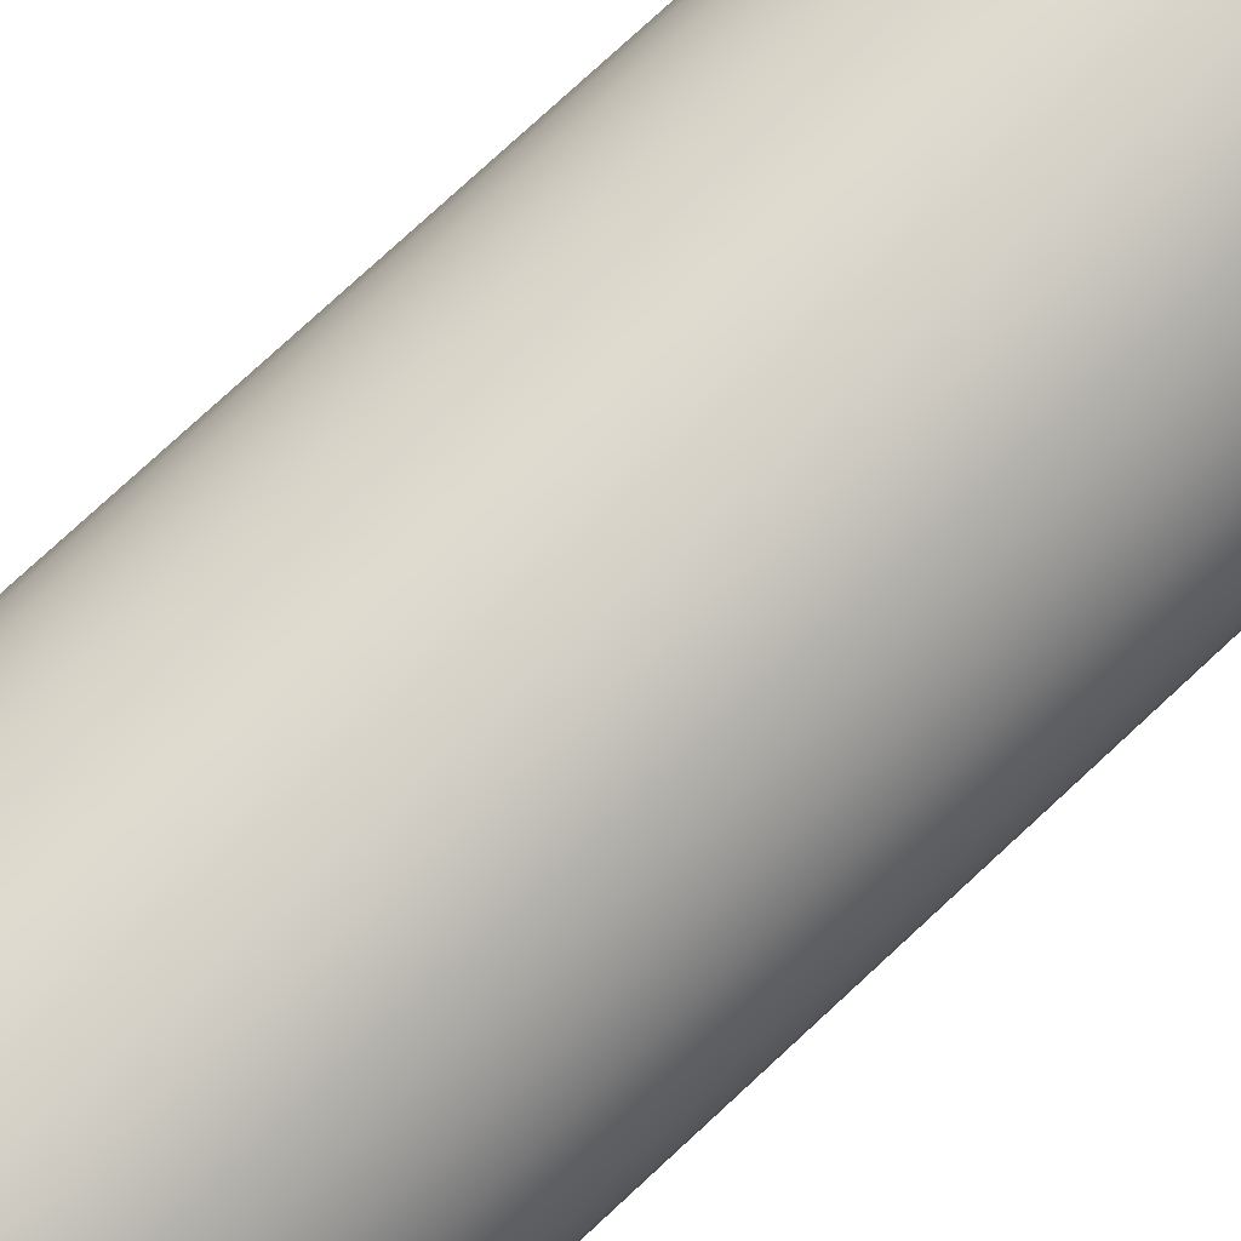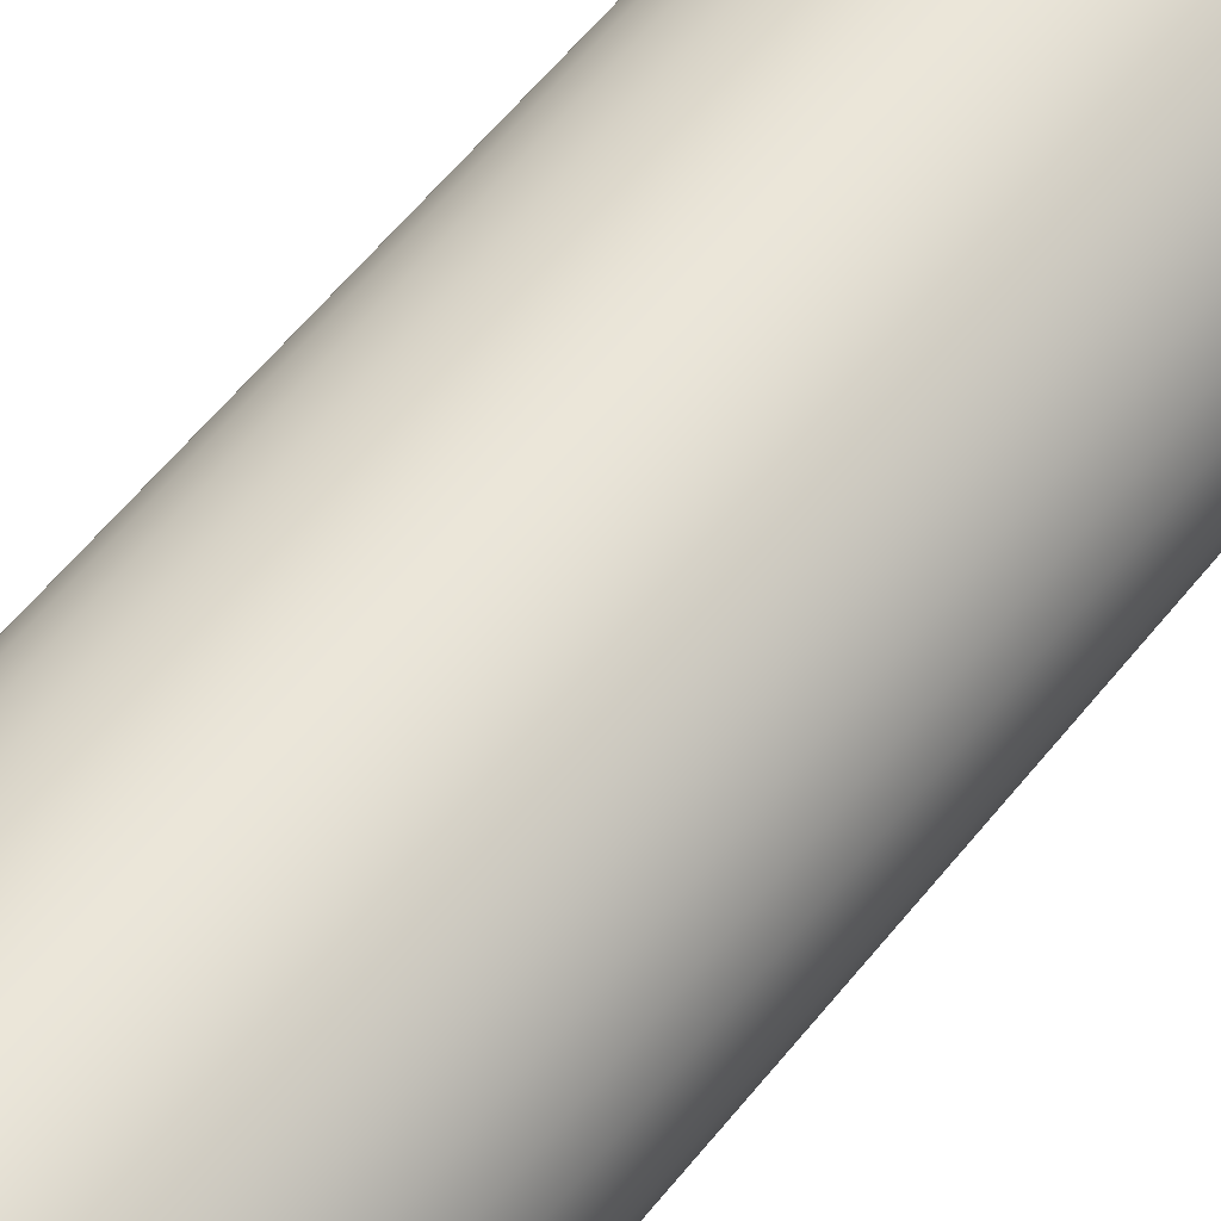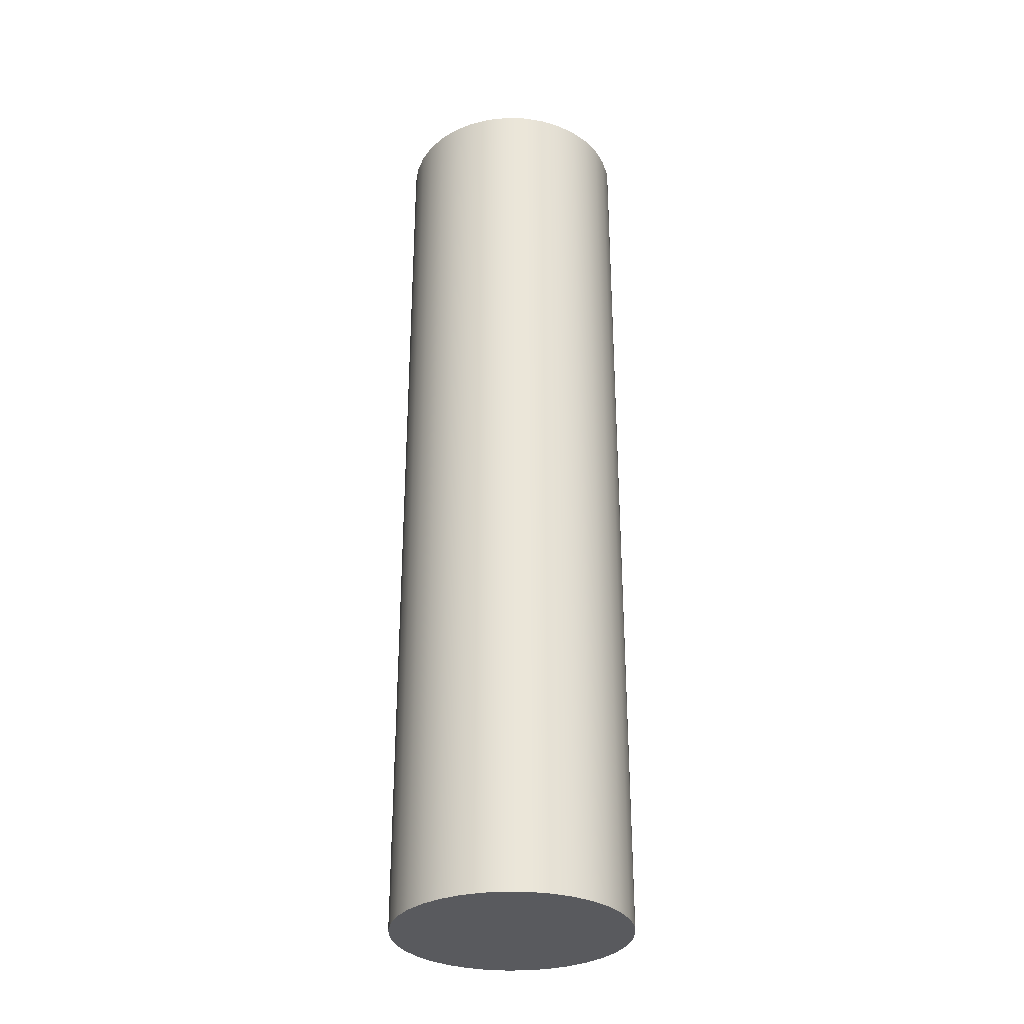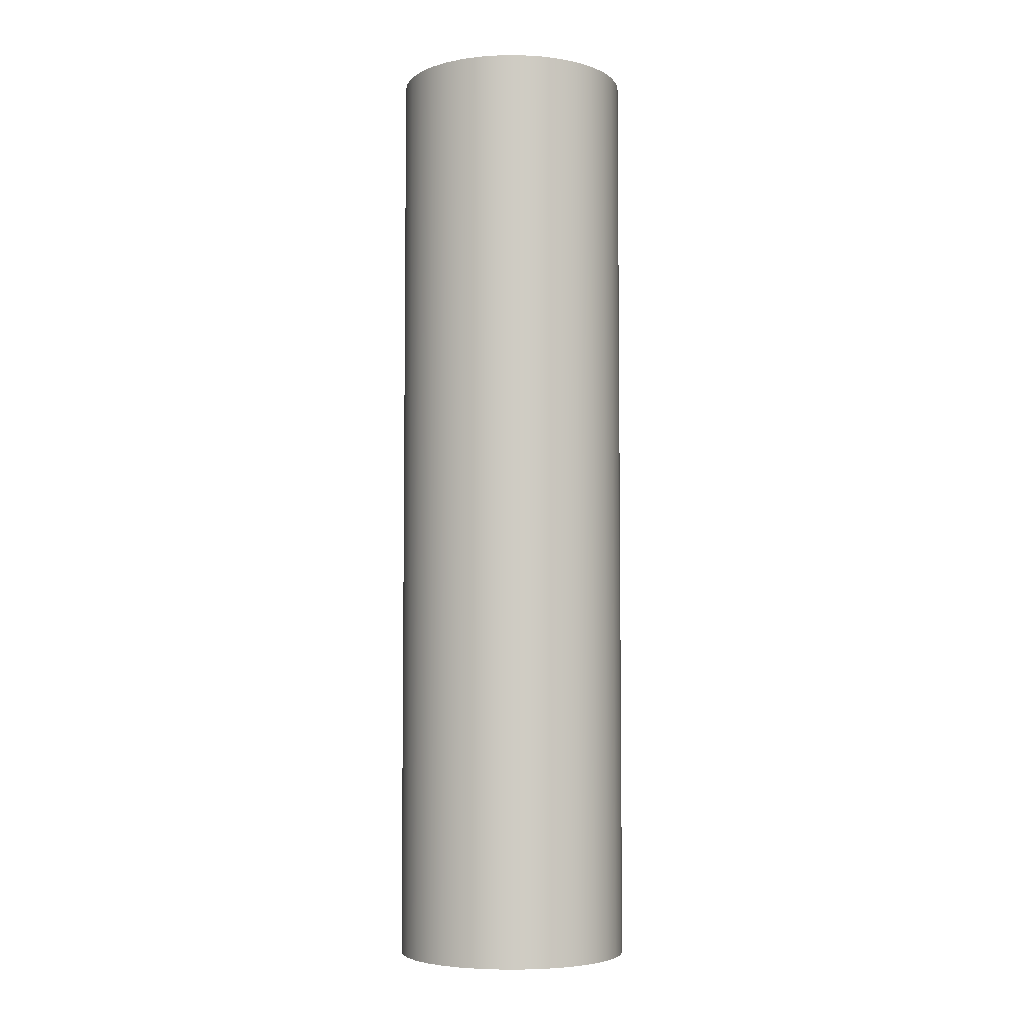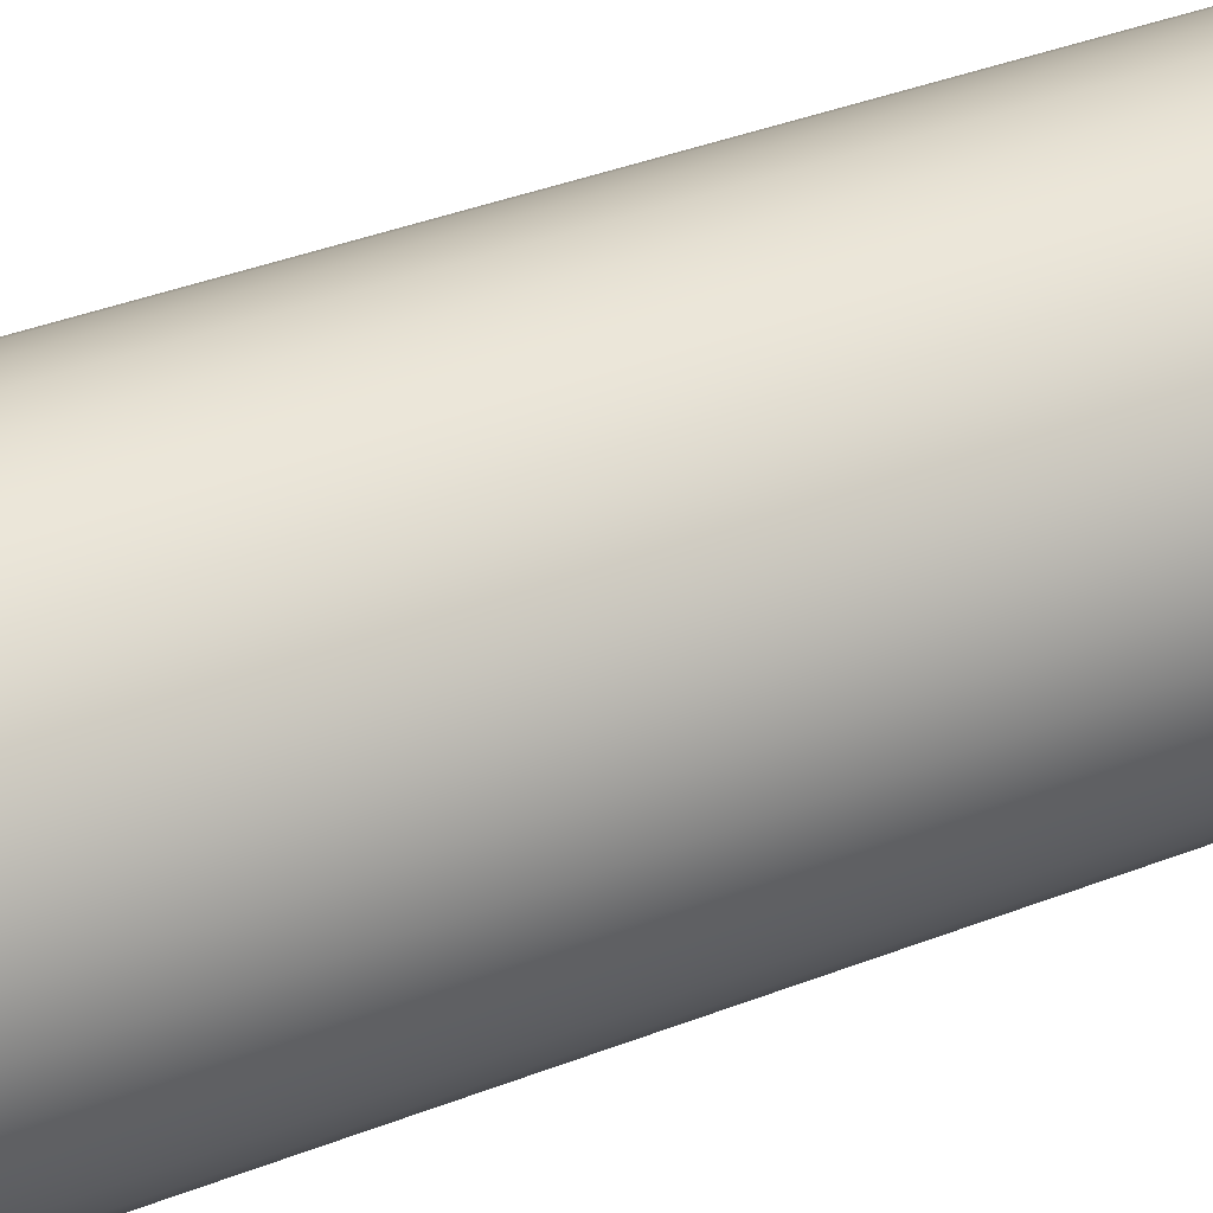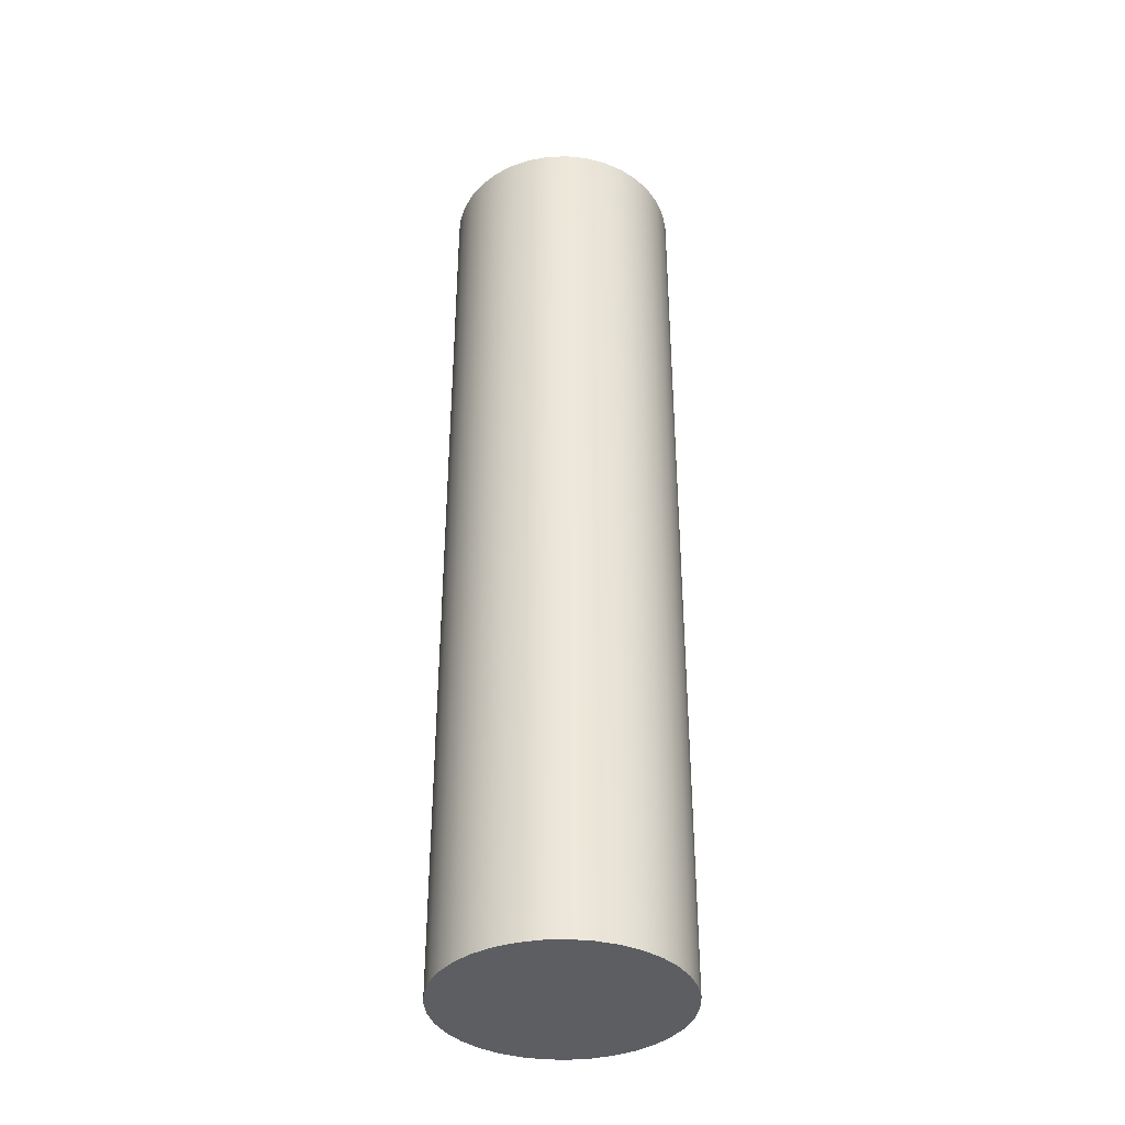
<metadata>
{"format":"obj","ext":"obj","renderer":"f3d","projection":"perspective","resolution":1024,"background":"white","views":[{"elev":74.6,"azim":-133.1,"up":"+Y"},{"elev":57.1,"azim":37.7,"up":"+Y"},{"elev":-31.5,"azim":-107.5,"up":"+Z"},{"elev":-5.0,"azim":-136.2,"up":"+Z"},{"elev":30.2,"azim":-121.3,"up":"+Y"},{"elev":-37.7,"azim":164.5,"up":"+Z"}]}
</metadata>
<code>
v -11.25 28.5 -4.982
v -11.23 28.28 -4.982
v -11.17 28.06 -4.982
v -11.07 27.86 -4.982
v -10.94 27.68 -4.982
v -10.78 27.52 -4.982
v -10.59 27.4 -4.982
v -10.39 27.31 -4.982
v -10.17 27.26 -4.982
v -9.944 27.25 -4.982
v -9.722 27.28 -4.982
v -9.509 27.35 -4.982
v -9.311 27.46 -4.982
v -9.136 27.6 -4.982
v -8.989 27.77 -4.982
v -8.874 27.96 -4.982
v -8.795 28.17 -4.982
v -8.755 28.39 -4.982
v -8.755 28.61 -4.982
v -8.795 28.83 -4.982
v -8.874 29.04 -4.982
v -8.989 29.23 -4.982
v -9.136 29.4 -4.982
v -9.311 29.54 -4.982
v -9.509 29.65 -4.982
v -9.722 29.72 -4.982
v -9.944 29.75 -4.982
v -10.17 29.74 -4.982
v -10.39 29.69 -4.982
v -10.59 29.6 -4.982
v -10.78 29.48 -4.982
v -10.94 29.32 -4.982
v -11.07 29.14 -4.982
v -11.17 28.94 -4.982
v -11.23 28.72 -4.982
v -11.25 28.5 5.018
v -11.23 28.72 5.018
v -11.17 28.94 5.018
v -11.07 29.14 5.018
v -10.94 29.32 5.018
v -10.78 29.48 5.018
v -10.59 29.6 5.018
v -10.39 29.69 5.018
v -10.17 29.74 5.018
v -9.944 29.75 5.018
v -9.722 29.72 5.018
v -9.509 29.65 5.018
v -9.311 29.54 5.018
v -9.136 29.4 5.018
v -8.989 29.23 5.018
v -8.874 29.04 5.018
v -8.795 28.83 5.018
v -8.755 28.61 5.018
v -8.755 28.39 5.018
v -8.795 28.17 5.018
v -8.874 27.96 5.018
v -8.989 27.77 5.018
v -9.136 27.6 5.018
v -9.311 27.46 5.018
v -9.509 27.35 5.018
v -9.722 27.28 5.018
v -9.944 27.25 5.018
v -10.17 27.26 5.018
v -10.39 27.31 5.018
v -10.59 27.4 5.018
v -10.78 27.52 5.018
v -10.94 27.68 5.018
v -11.07 27.86 5.018
v -11.17 28.06 5.018
v -11.23 28.28 5.018
v -11.25 28.5 -4.982
v -11.25 28.5 5.018
v -11.25 28.5 -4.982
v -11.23 28.72 -4.982
v -11.17 28.94 -4.982
v -11.07 29.14 -4.982
v -10.94 29.32 -4.982
v -10.78 29.48 -4.982
v -10.59 29.6 -4.982
v -10.39 29.69 -4.982
v -10.17 29.74 -4.982
v -9.944 29.75 -4.982
v -9.722 29.72 -4.982
v -9.509 29.65 -4.982
v -9.311 29.54 -4.982
v -9.136 29.4 -4.982
v -8.989 29.23 -4.982
v -8.874 29.04 -4.982
v -8.795 28.83 -4.982
v -8.755 28.61 -4.982
v -8.755 28.39 -4.982
v -8.795 28.17 -4.982
v -8.874 27.96 -4.982
v -8.989 27.77 -4.982
v -9.136 27.6 -4.982
v -9.311 27.46 -4.982
v -9.509 27.35 -4.982
v -9.722 27.28 -4.982
v -9.944 27.25 -4.982
v -10.17 27.26 -4.982
v -10.39 27.31 -4.982
v -10.59 27.4 -4.982
v -10.78 27.52 -4.982
v -10.94 27.68 -4.982
v -11.07 27.86 -4.982
v -11.17 28.06 -4.982
v -11.23 28.28 -4.982
v -11.25 28.5 5.018
v -11.23 28.28 5.018
v -11.17 28.06 5.018
v -11.07 27.86 5.018
v -10.94 27.68 5.018
v -10.78 27.52 5.018
v -10.59 27.4 5.018
v -10.39 27.31 5.018
v -10.17 27.26 5.018
v -9.944 27.25 5.018
v -9.722 27.28 5.018
v -9.509 27.35 5.018
v -9.311 27.46 5.018
v -9.136 27.6 5.018
v -8.989 27.77 5.018
v -8.874 27.96 5.018
v -8.795 28.17 5.018
v -8.755 28.39 5.018
v -8.755 28.61 5.018
v -8.795 28.83 5.018
v -8.874 29.04 5.018
v -8.989 29.23 5.018
v -9.136 29.4 5.018
v -9.311 29.54 5.018
v -9.509 29.65 5.018
v -9.722 29.72 5.018
v -9.944 29.75 5.018
v -10.17 29.74 5.018
v -10.39 29.69 5.018
v -10.59 29.6 5.018
v -10.78 29.48 5.018
v -10.94 29.32 5.018
v -11.07 29.14 5.018
v -11.17 28.94 5.018
v -11.23 28.72 5.018
f 2 70 1
f 1 70 72
f 71 36 35
f 35 36 37
f 35 37 34
f 34 37 38
f 34 38 33
f 33 38 39
f 33 39 32
f 32 39 40
f 32 40 31
f 31 40 41
f 31 41 30
f 30 41 42
f 30 42 29
f 29 42 43
f 29 43 28
f 28 43 44
f 28 44 27
f 27 44 45
f 27 45 26
f 26 45 46
f 26 46 25
f 25 46 47
f 25 47 24
f 24 47 48
f 24 48 23
f 23 48 49
f 23 49 22
f 22 49 50
f 22 50 21
f 21 50 51
f 21 51 20
f 20 51 52
f 20 52 19
f 19 52 53
f 19 53 18
f 18 53 54
f 18 54 17
f 17 54 55
f 17 55 16
f 16 55 56
f 16 56 15
f 15 56 57
f 15 57 14
f 14 57 58
f 14 58 13
f 13 58 59
f 13 59 12
f 12 59 60
f 12 60 11
f 11 60 61
f 11 61 10
f 10 61 62
f 10 62 9
f 9 62 63
f 9 63 8
f 8 63 64
f 8 64 7
f 7 64 65
f 7 65 6
f 6 65 66
f 6 66 5
f 5 66 67
f 5 67 4
f 4 67 68
f 4 68 3
f 3 68 69
f 3 69 2
f 2 69 70
f 73 74 107
f 107 74 75
f 107 75 106
f 106 75 76
f 106 76 105
f 105 76 77
f 105 77 78
f 78 79 105
f 105 79 80
f 105 80 81
f 81 82 105
f 105 82 83
f 105 83 84
f 84 85 105
f 105 85 86
f 105 86 104
f 104 86 87
f 104 87 88
f 88 89 104
f 104 89 90
f 104 90 91
f 91 92 104
f 104 92 93
f 104 93 94
f 94 95 104
f 104 95 103
f 103 95 96
f 103 96 102
f 102 96 97
f 102 97 101
f 101 97 98
f 101 98 100
f 100 98 99
f 108 109 142
f 142 109 141
f 141 109 110
f 141 110 140
f 140 110 111
f 140 111 139
f 139 111 138
f 138 111 137
f 137 111 136
f 136 111 135
f 135 111 134
f 134 111 133
f 133 111 132
f 132 111 131
f 131 111 130
f 130 111 112
f 130 112 129
f 129 112 128
f 128 112 127
f 127 112 126
f 126 112 125
f 125 112 124
f 124 112 123
f 123 112 122
f 122 112 121
f 121 112 113
f 121 113 120
f 120 113 114
f 120 114 119
f 119 114 115
f 119 115 118
f 118 115 116
f 118 116 117

</code>
